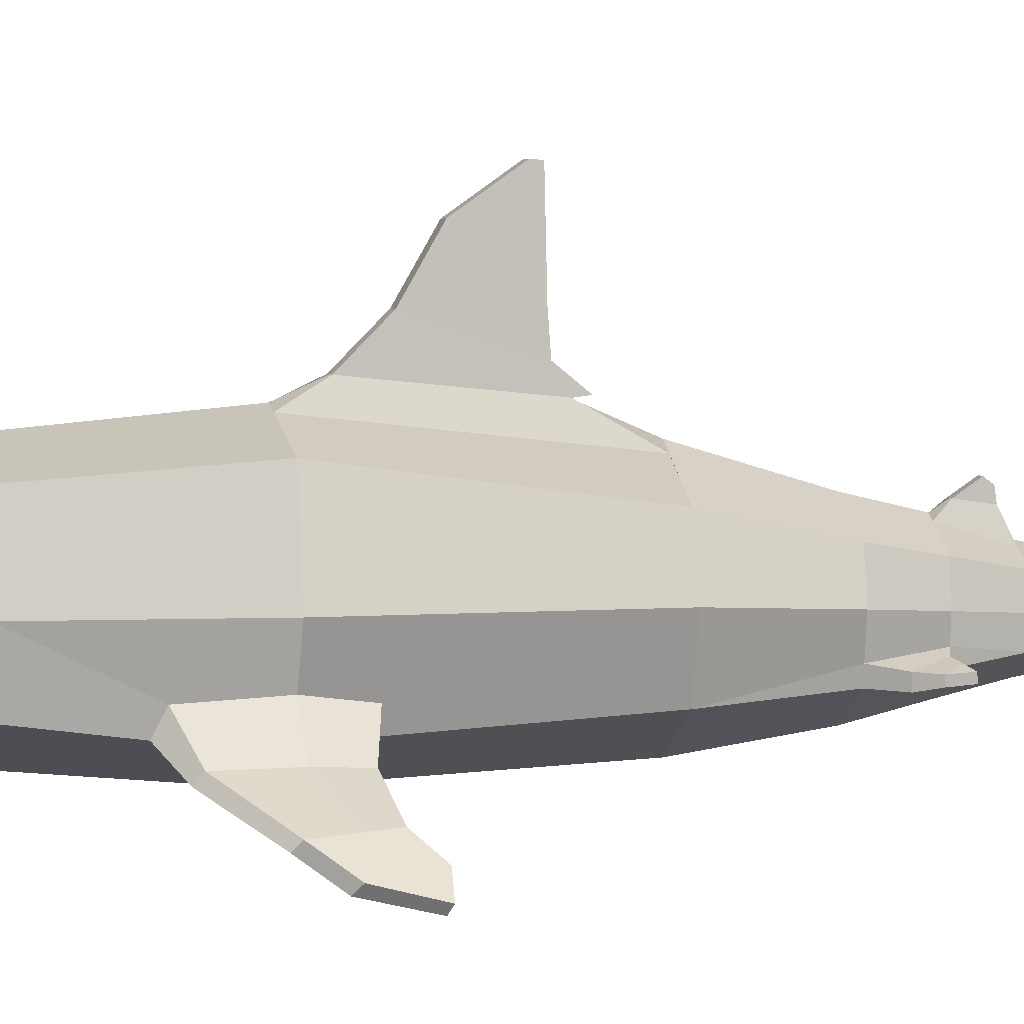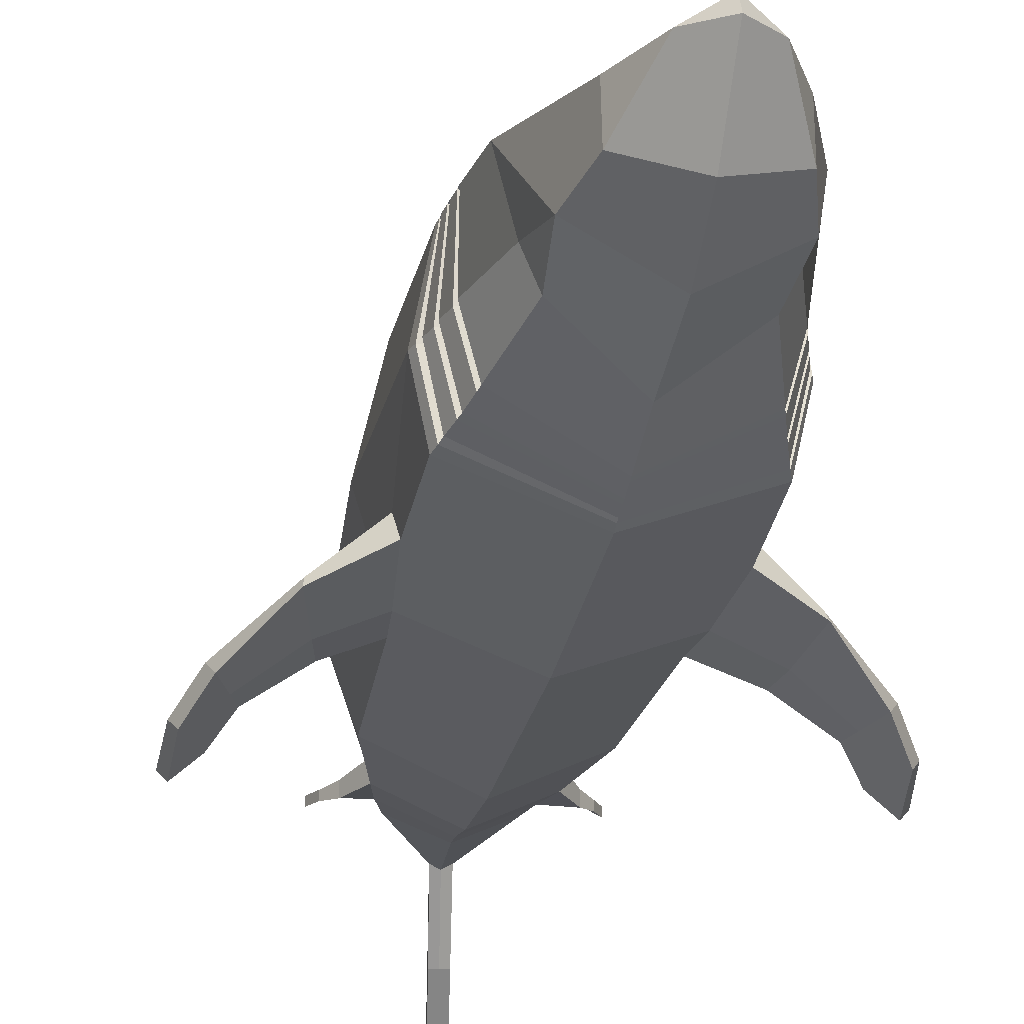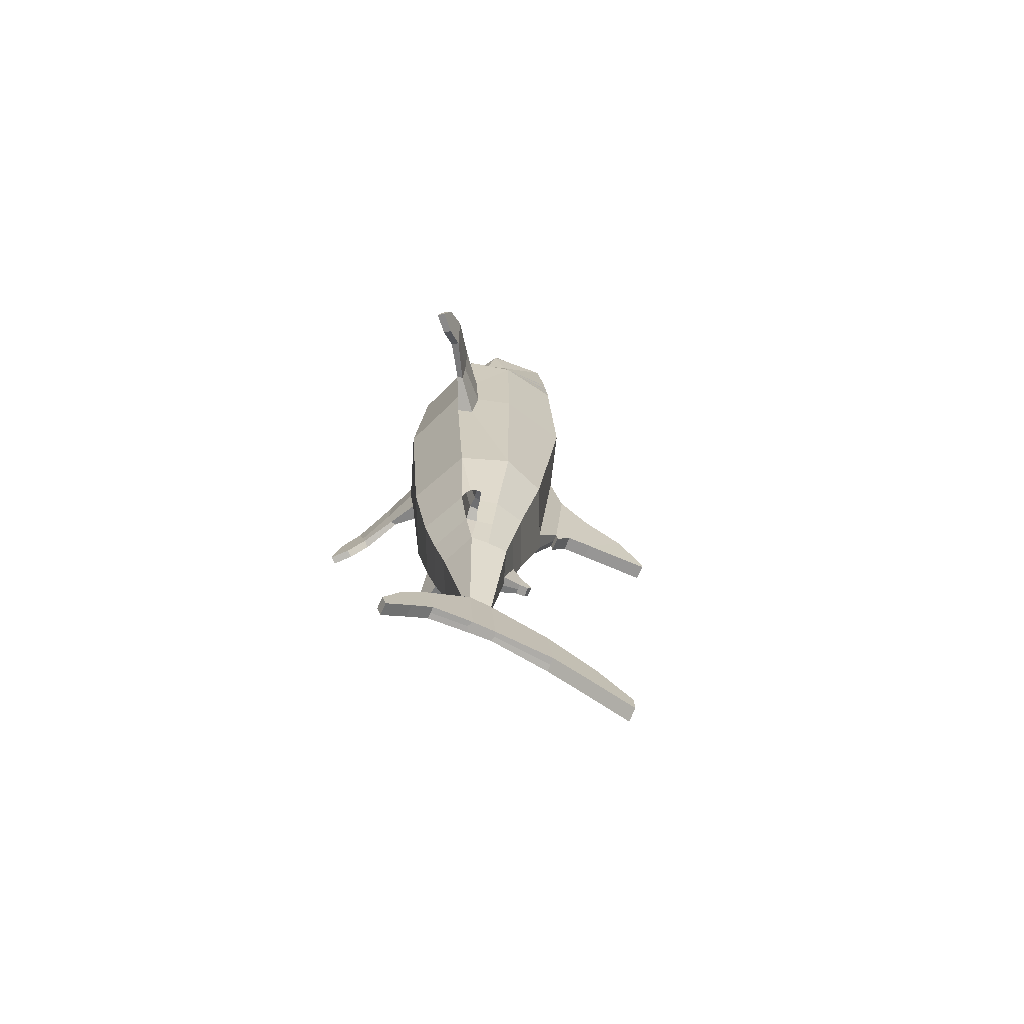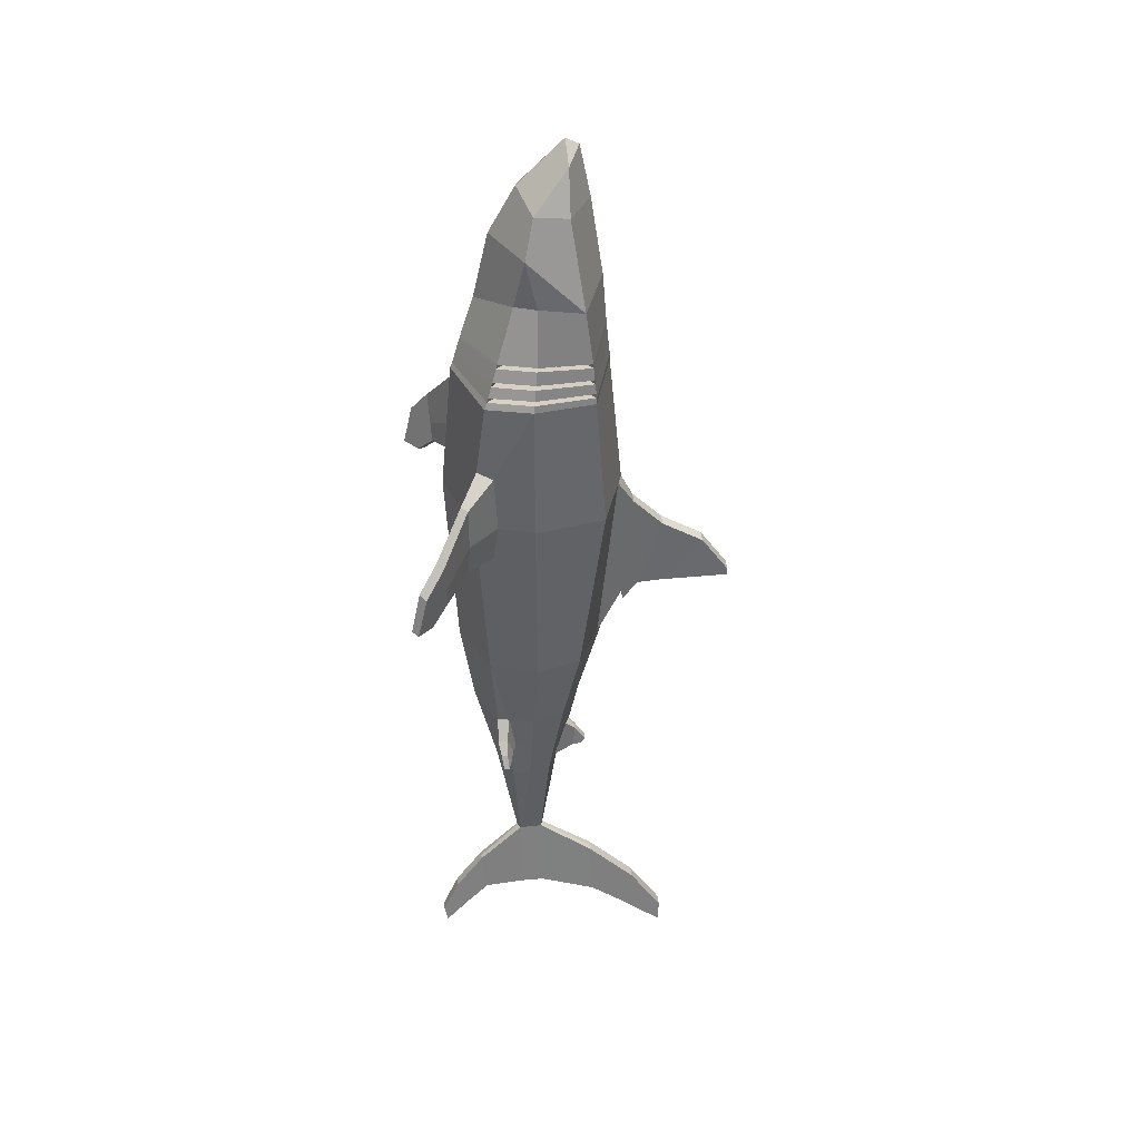
<metadata>
{"format":"obj","ext":"obj","renderer":"f3d","projection":"perspective","resolution":1024,"background":"white","views":[{"elev":3.2,"azim":76.7,"up":"+Y"},{"elev":-22.9,"azim":-10.6,"up":"+Y"},{"elev":-67.5,"azim":66.2,"up":"+Z"},{"elev":38.9,"azim":85.0,"up":"+Z"}]}
</metadata>
<code>
o Shark_Cylinder
v 1.155 -0.6243 1.822
v 1.104 -0.4423 -1.174
v 1.428 0.3189 1.809
v 1.374 0.3354 -1.161
v 1.161 1.453 1.805
v 1.102 1.058 -1.175
v 0.866 -0.08999 -3.902
v 0.878 0.206 -3.9
v 0.8595 0.5362 -3.903
v 0.9365 -0.3338 -2.553
v 1.07 0.2714 -2.546
v 0.9362 0.774 -2.554
v 0.6015 0.03447 -5.595
v 0.9788 -0.1417 -2.551
v 0.5789 0.4063 -5.599
v 0.7786 0.03393 -6.819
v 0.9081 -0.03512 -3.253
v 0.7682 0.4058 -6.821
v 0.6993 1.294 -6.173
v 0.8317 1.327 -7.078
v 0.7991 2.071 -6.856
v 0.8838 1.892 -7.443
v 0.9034 2.587 -7.566
v 0.9548 2.57 -7.917
v 1.212 -0.4125 4.045
v 1.377 0.3276 4.044
v 1.202 1.288 4.042
v 0.6969 -0.7038 -6.247
v 0.7933 -0.6195 -6.876
v 0.7821 -1.161 -6.81
v 0.8395 -0.9674 -7.195
v 0.8658 -1.433 -7.361
v 0.9021 -1.38 -7.602
v 0.7673 0.0784 5.541
v 1.108 1.128 5.579
v 0.9253 0.4313 5.563
v 0.6708 0.9399 6.911
v 0.3558 0.9425 7.565
v 0.6676 0.3972 6.955
v 0.8378 0.2572 6.319
v 0.3175 1.422 -1.213
v 0.2099 1.753 1.803
v 0.1091 2.026 1.339
v 0.1596 1.842 -0.4914
v 0.1124 2.517 0.8532
v 0.1469 2.124 -0.3363
v 0.1167 3.193 0.4653
v 0.1394 2.534 -0.3079
v 0.1238 3.641 -0.169
v 0.1335 3.632 -0.2838
v 0.952 0.2377 -3.241
v 0.8805 -0.2079 -3.256
v 0.8774 0.6514 -3.255
v 0.438 0.6802 -3.95
v 0.3627 0.8802 -3.292
v 0.3182 1.054 -3.461
v 0.354 1.005 -3.813
v 0.3427 1.224 -3.704
v 0.3518 1.155 -3.793
v 1.262 -0.2529 1.826
v 1.109 -0.5877 1.203
v 1.216 -0.5646 2.892
v 1.688 -0.8554 1.33
v 1.73 -0.8853 1.834
v 1.808 -0.8381 2.683
v 1.729 -0.7241 1.833
v 1.797 -0.7289 2.586
v 1.688 -0.7505 1.32
v 1.256 -0.3044 2.762
v 1.191 -0.3361 1.188
v 2.29 -1.217 1.575
v 2.374 -1.119 1.537
v 2.233 -1.197 1.276
v 2.387 -1.25 2.086
v 2.463 -1.149 2.003
v 2.318 -1.1 1.24
v 2.721 -1.68 1.041
v 2.805 -1.582 1.003
v 2.468 -1.447 1.007
v 2.642 -1.531 1.706
v 2.717 -1.43 1.623
v 2.552 -1.35 0.9713
v 2.604 -1.366 1.252
v 2.566 -1.514 1.233
v 1.089 -0.2323 -3.19
v 1.169 -0.35 -2.864
v 1.169 -0.1939 -2.862
v 1.089 -0.0918 -3.189
v 1.275 -0.2192 -3.232
v 1.325 -0.3022 -3.069
v 1.325 -0.2038 -3.068
v 1.275 -0.1306 -3.232
v 1.434 -0.1786 -3.286
v 1.433 -0.2712 -3.29
v 1.328 -0.203 -3.075
v 1.344 0.3386 4.152
v 1.177 -0.3677 4.149
v 1.196 1.289 4.153
v 1.315 0.3516 4.215
v 1.156 -0.3468 4.212
v 1.192 1.283 4.218
v 1.267 0.3541 4.381
v 1.106 -0.2955 4.374
v 1.181 1.264 4.386
v 1.248 0.3738 4.449
v 1.086 -0.2736 4.442
v 1.177 1.26 4.455
v 1.188 0.3811 4.654
v 1.027 -0.2106 4.644
v 1.164 1.241 4.663
v 1.169 0.4065 4.719
v 1.008 -0.1889 4.709
v 1.16 1.238 4.73
v 0.875 -0.0854 4.669
v 0.8915 -0.1017 4.612
v 1.008 1.159 4.688
v 1.011 1.168 4.63
v 1.032 0.4213 4.621
v 1.016 0.4259 4.679
v 0.8304 -0.156 4.372
v 0.8473 -0.1714 4.313
v 0.9089 1.162 4.382
v 0.9125 1.172 4.323
v 0.9866 0.3924 4.318
v 0.9695 0.3941 4.377
v 0.9545 -0.2077 4.154
v 0.97 -0.2218 4.101
v 0.9834 1.141 4.158
v 0.9867 1.15 4.104
v 1.105 0.3669 4.103
v 1.088 0.3684 4.156
v 0.1635 1.864 -0.6527
v 0.001597 -1.076 1.848
v 0.1078 -0.9098 -1.222
v -1.129 -0.6623 1.876
v -0.8859 -0.4434 -1.271
v -1.423 0.3167 1.811
v -1.157 0.334 -1.284
v -1.163 1.452 1.802
v -0.8888 1.056 -1.27
v -0.000335 1.819 1.802
v 0.09764 1.524 -1.223
v -0.2647 -0.09082 -4.029
v 0.3041 -0.3363 -3.965
v -0.2774 0.2051 -4.031
v -0.2607 0.5354 -4.028
v 0.2989 0.7276 -3.966
v 0.1796 -0.6905 -2.596
v -0.5768 -0.3347 -2.639
v -0.7105 0.2704 -2.647
v -0.577 0.7731 -2.639
v 0.1784 1.108 -2.597
v 0.4002 0.03431 -5.626
v 0.5009 -0.01982 -5.611
v -0.6192 -0.1427 -2.642
v 0.4222 0.4062 -5.623
v 0.5006 0.4259 -5.611
v 0.6016 0.0338 -6.847
v 0.6902 -0.02034 -6.833
v -0.4637 -0.03599 -3.356
v 0.6116 0.4057 -6.845
v 0.6899 0.4254 -6.833
v 0.5874 1.294 -6.19
v 0.4755 1.294 -6.207
v 0.6078 1.327 -7.111
v 0.7197 1.327 -7.095
v 0.6872 2.071 -6.873
v 0.5752 2.071 -6.89
v 0.6599 1.892 -7.476
v 0.7718 1.892 -7.459
v 0.7915 2.587 -7.583
v 0.6795 2.587 -7.599
v 0.7308 2.57 -7.95
v 0.8427 2.57 -7.934
v 0 -0.8737 4.042
v -1.232 -0.4144 4.047
v -1.385 0.3296 4.043
v -1.202 1.288 4.042
v 0.6022 -0.7039 -6.261
v 0.5074 -0.704 -6.276
v 0.6038 -0.6196 -6.906
v 0.698 -0.6196 -6.891
v 0.6874 -1.161 -6.824
v 0.5926 -1.161 -6.839
v 0.65 -0.9675 -7.223
v 0.7447 -0.9674 -7.209
v 0.7711 -1.433 -7.375
v 0.6763 -1.434 -7.39
v 0.7126 -1.38 -7.63
v 0.8072 -1.38 -7.616
v 0 1.608 4.042
v 0 -0.4843 5.286
v -0.7673 0.07834 5.541
v -0 1.484 5.588
v -1.108 1.128 5.579
v -0.9253 0.4312 5.563
v -0 1.294 6.896
v -0.6708 0.9399 6.911
v -0 1.126 7.755
v -0.3558 0.9425 7.565
v -0 0.187 7.132
v -0.6676 0.3972 6.955
v -0.8378 0.2571 6.319
v -0 -0.2381 6.37
v -0 0.9165 7.857
v -0.1188 1.422 -1.232
v -0.2103 1.753 1.802
v -0.1131 2.026 1.338
v -0.001969 2.026 1.338
v 0.03993 1.842 -0.4946
v -0.07913 1.842 -0.4978
v -0.1097 2.517 0.8511
v 0.001366 2.517 0.8521
v 0.02729 2.124 -0.3387
v -0.09183 2.124 -0.3412
v -0.1054 3.193 0.4629
v 0.005661 3.193 0.4641
v 0.02004 2.534 -0.3098
v -0.09936 2.533 -0.3116
v -0.0983 3.641 -0.1714
v 0.01273 3.641 -0.1702
v 0.01412 3.632 -0.2852
v -0.1053 3.632 -0.2865
v 0.2255 -0.5076 -3.304
v -0.5052 0.2367 -3.368
v -0.4365 -0.2087 -3.353
v -0.4341 0.6505 -3.353
v 0.2236 0.9419 -3.305
v 0.1601 0.68 -3.981
v 0.08338 0.88 -3.316
v 0.2752 1.005 -3.82
v 0.2394 1.054 -3.469
v 0.1603 1.054 -3.476
v 0.1964 1.005 -3.828
v 0.2729 1.155 -3.801
v 0.264 1.224 -3.712
v 0.1853 1.224 -3.719
v 0.1943 1.155 -3.809
v -1.251 -0.2539 1.839
v -1.061 -0.6087 1.224
v -1.236 -0.544 2.892
v -1.584 -0.8641 1.329
v -1.683 -0.8949 1.823
v -1.865 -0.8401 2.654
v -1.683 -0.7312 1.821
v -1.843 -0.7325 2.559
v -1.585 -0.7596 1.318
v -1.277 -0.2966 2.768
v -1.154 -0.3483 1.195
v -2.203 -1.216 1.49
v -2.282 -1.118 1.441
v -2.108 -1.197 1.201
v -2.366 -1.248 1.984
v -2.431 -1.148 1.892
v -2.187 -1.099 1.154
v -2.56 -1.68 0.9055
v -2.639 -1.583 0.8566
v -2.305 -1.447 0.9045
v -2.569 -1.53 1.575
v -2.633 -1.43 1.483
v -2.385 -1.35 0.8575
v -2.472 -1.366 1.13
v -2.432 -1.514 1.115
v -0.653 -0.2333 -3.313
v -0.7767 -0.3512 -2.992
v -0.7772 -0.1951 -2.994
v -0.6529 -0.09289 -3.314
v -0.8306 -0.2205 -3.384
v -0.9032 -0.3036 -3.227
v -0.9032 -0.2052 -3.227
v -0.8307 -0.132 -3.384
v -0.9808 -0.1801 -3.459
v -0.979 -0.2727 -3.463
v -0.9057 -0.2044 -3.235
v -1.35 0.3308 4.152
v -1.196 -0.3848 4.153
v 0 1.607 4.153
v -1.196 1.27 4.15
v 0 -0.8386 4.128
v -1.315 0.3519 4.215
v 0 1.6 4.218
v -1.168 -0.3479 4.213
v -1.192 1.283 4.218
v 0 -0.8238 4.182
v -1.267 0.3544 4.381
v 0 1.583 4.386
v -1.11 -0.2958 4.375
v -1.181 1.265 4.386
v 0 -0.7857 4.318
v -1.248 0.374 4.449
v 0 1.576 4.455
v -1.086 -0.273 4.442
v -1.177 1.26 4.455
v 0 -0.7696 4.375
v -1.188 0.3813 4.654
v 0 1.556 4.663
v -1.027 -0.2102 4.644
v -1.164 1.241 4.663
v 0 -0.7208 4.543
v -1.169 0.4066 4.719
v 0 1.55 4.73
v -1.008 -0.1886 4.709
v -1.16 1.238 4.73
v 0 -0.7046 4.598
v -0.875 -0.08511 4.669
v -0.8915 -0.1014 4.612
v -1.008 1.159 4.688
v -1.011 1.168 4.63
v -1.032 0.4215 4.621
v -1.016 0.426 4.679
v -0.8304 -0.1555 4.371
v -0.8473 -0.1708 4.313
v -0.9089 1.162 4.382
v -0.9125 1.172 4.323
v -0.9866 0.3927 4.318
v -0.9695 0.3944 4.377
v -0.964 -0.2084 4.156
v -0.9799 -0.2225 4.103
v -0.9834 1.141 4.158
v -0.9867 1.15 4.104
v -1.105 0.3683 4.103
v -1.088 0.3695 4.156
v 0.04361 1.864 -0.6559
v -0.07523 1.864 -0.6591
f 69 62 65 67
f 3 4 6 5
f 5 6 41 42
f 5 42 141 191 27
f 53 51 8 9
f 55 53 9 54
f 142 41 6 12 152
f 6 4 11 12
f 147 54 9 15 157
f 15 13 16 18
f 18 162 166 20
f 19 20 22 21
f 15 18 20 19
f 157 15 19 163
f 21 22 24 23
f 20 166 170 22
f 163 19 21 167
f 171 23 24 174
f 22 170 174 24
f 167 21 23 171
f 28 30 31 29
f 154 179 28 13
f 13 28 29 16
f 30 32 33 31
f 29 31 186 182
f 179 183 30 28
f 187 190 33 32
f 31 33 190 186
f 183 187 32 30
f 70 60 66 68
f 16 29 182 159
f 3 5 27 26
f 16 159 162 18
f 113 301 194 35
f 111 113 35 36
f 35 194 197 37
f 37 197 199 38
f 38 199 205
f 38 39 37
f 39 38 205 201
f 36 35 40
f 37 39 40 35
f 42 41 44 43
f 44 210 323 132
f 141 42 43 209
f 41 142 210 44
f 45 46 48 47
f 209 43 45 213
f 43 44 46 45
f 47 48 50 49
f 46 214 218 48
f 213 45 47 217
f 49 50 222 221
f 48 218 222 50
f 217 47 49 221
f 152 12 53 55 228
f 12 11 51 53
f 55 54 57 56
f 56 57 59 58
f 54 147 231 57
f 228 55 56 232
f 236 58 59 235
f 232 56 58 236
f 57 231 235 59
f 64 63 73 71
f 67 65 74 75
f 61 70 68 63
f 62 1 64 65
f 60 69 67 66
f 1 61 63 64
f 73 76 82 79
f 71 73 79 84
f 68 66 72 76
f 65 64 71 74
f 63 68 76 73
f 66 67 75 72
f 77 79 82 78
f 77 78 81 80
f 72 75 81 83
f 74 71 84 80
f 76 72 83 82
f 75 74 80 81
f 82 83 78
f 83 81 78
f 84 79 77
f 80 84 77
f 9 8 13 15
f 26 27 98 96
f 27 191 277 98
f 101 99 131 128
f 98 277 281 101
f 96 98 129 130
f 99 101 104 102
f 101 281 286 104
f 105 106 120 125
f 104 286 291 107
f 103 102 124 121
f 105 107 110 108
f 107 291 296 110
f 110 296 301 113
f 111 112 114 119
f 118 117 116 119
f 115 118 119 114
f 109 108 118 115
f 112 109 115 114
f 108 110 117 118
f 113 111 119 116
f 124 123 122 125
f 121 124 125 120
f 106 103 121 120
f 102 104 123 124
f 107 105 125 122
f 104 107 122 123
f 130 129 128 131
f 127 130 131 126
f 98 101 128 129
f 100 97 127 126
f 97 96 130 127
f 99 100 126 131
f 46 44 132
f 214 46 132 323
f 110 113 116 117
f 248 246 244 241
f 137 139 140 138
f 139 207 206 140
f 139 178 191 141 207
f 227 146 145 225
f 230 229 146 227
f 142 152 151 140 206
f 140 151 150 138
f 147 157 156 146 229
f 156 161 158 153
f 161 165 166 162
f 164 168 169 165
f 156 164 165 161
f 157 163 164 156
f 168 172 173 169
f 165 169 170 166
f 163 167 168 164
f 171 174 173 172
f 169 173 174 170
f 167 171 172 168
f 180 181 185 184
f 154 153 180 179
f 153 158 181 180
f 184 185 189 188
f 181 182 186 185
f 179 180 184 183
f 187 188 189 190
f 185 186 190 189
f 183 184 188 187
f 249 247 245 239
f 158 159 182 181
f 137 177 178 139
f 158 161 162 159
f 303 195 194 301
f 300 196 195 303
f 195 198 197 194
f 198 200 199 197
f 200 205 199
f 200 198 202
f 202 201 205 200
f 196 203 195
f 198 195 203 202
f 207 208 211 206
f 211 324 323 210
f 141 209 208 207
f 206 211 210 142
f 212 216 219 215
f 209 213 212 208
f 208 212 215 211
f 216 220 223 219
f 215 219 218 214
f 213 217 216 212
f 220 221 222 223
f 219 223 222 218
f 217 221 220 216
f 152 228 230 227 151
f 151 227 225 150
f 230 233 234 229
f 233 237 238 234
f 229 234 231 147
f 228 232 233 230
f 236 235 238 237
f 232 236 237 233
f 234 238 235 231
f 243 250 252 242
f 246 254 253 244
f 240 242 247 249
f 241 244 243 135
f 239 245 246 248
f 135 243 242 240
f 252 258 261 255
f 250 263 258 252
f 247 255 251 245
f 244 253 250 243
f 242 252 255 247
f 245 251 254 246
f 256 257 261 258
f 256 259 260 257
f 251 262 260 254
f 253 259 263 250
f 255 261 262 251
f 254 260 259 253
f 261 257 262
f 262 257 260
f 263 256 258
f 259 256 263
f 146 156 153 145
f 177 275 278 178
f 178 278 277 191
f 283 319 322 280
f 278 283 281 277
f 275 321 320 278
f 280 285 288 283
f 283 288 286 281
f 290 316 311 292
f 288 293 291 286
f 287 312 315 285
f 290 295 298 293
f 293 298 296 291
f 298 303 301 296
f 300 310 305 302
f 309 310 307 308
f 306 305 310 309
f 297 306 309 295
f 302 305 306 297
f 295 309 308 298
f 303 307 310 300
f 315 316 313 314
f 312 311 316 315
f 292 311 312 287
f 285 315 314 288
f 293 313 316 290
f 288 314 313 293
f 321 322 319 320
f 318 317 322 321
f 278 320 319 283
f 282 317 318 276
f 276 318 321 275
f 280 322 317 282
f 215 324 211
f 214 323 324 215
f 298 308 307 303
f 133 134 2 61 1
f 52 224 144 7
f 17 52 7
f 4 2 14 11
f 2 134 148 10
f 7 144 154 13
f 8 7 13
f 2 10 14
f 112 111 36 34
f 133 1 62 25 175
f 304 112 34 192
f 40 204 192 34
f 40 34 36
f 39 201 204 40
f 14 10 86 87
f 10 148 224 52
f 69 26 25 62
f 60 3 26 69
f 61 2 4 70
f 70 4 3 60
f 51 17 7 8
f 11 14 17 51
f 87 86 90 91
f 10 52 85 86
f 17 14 87 88
f 52 17 88 85
f 91 90 94 93 95
f 90 89 94
f 85 88 92 89
f 88 87 91 95 92
f 93 94 89 92
f 92 95 93
f 86 85 89 90
f 175 25 97 279
f 25 26 96 97
f 279 97 100 284
f 284 100 103 289
f 100 99 102 103
f 289 103 106 294
f 294 106 109 299
f 106 105 108 109
f 299 109 112 304
f 133 135 240 136 134
f 226 143 144 224
f 160 143 226
f 138 150 155 136
f 136 149 148 134
f 143 153 154 144
f 145 153 143
f 136 155 149
f 302 193 196 300
f 133 175 176 241 135
f 304 192 193 302
f 203 193 192 204
f 203 196 193
f 202 203 204 201
f 155 266 265 149
f 149 226 224 148
f 248 241 176 177
f 239 248 177 137
f 240 249 138 136
f 249 239 137 138
f 225 145 143 160
f 150 225 160 155
f 266 270 269 265
f 149 265 264 226
f 160 267 266 155
f 226 264 267 160
f 270 274 272 273 269
f 269 273 268
f 264 268 271 267
f 267 271 274 270 266
f 272 271 268 273
f 271 272 274
f 265 269 268 264
f 175 279 276 176
f 176 276 275 177
f 279 284 282 276
f 284 289 287 282
f 282 287 285 280
f 289 294 292 287
f 294 299 297 292
f 292 297 295 290
f 299 304 302 297

</code>
